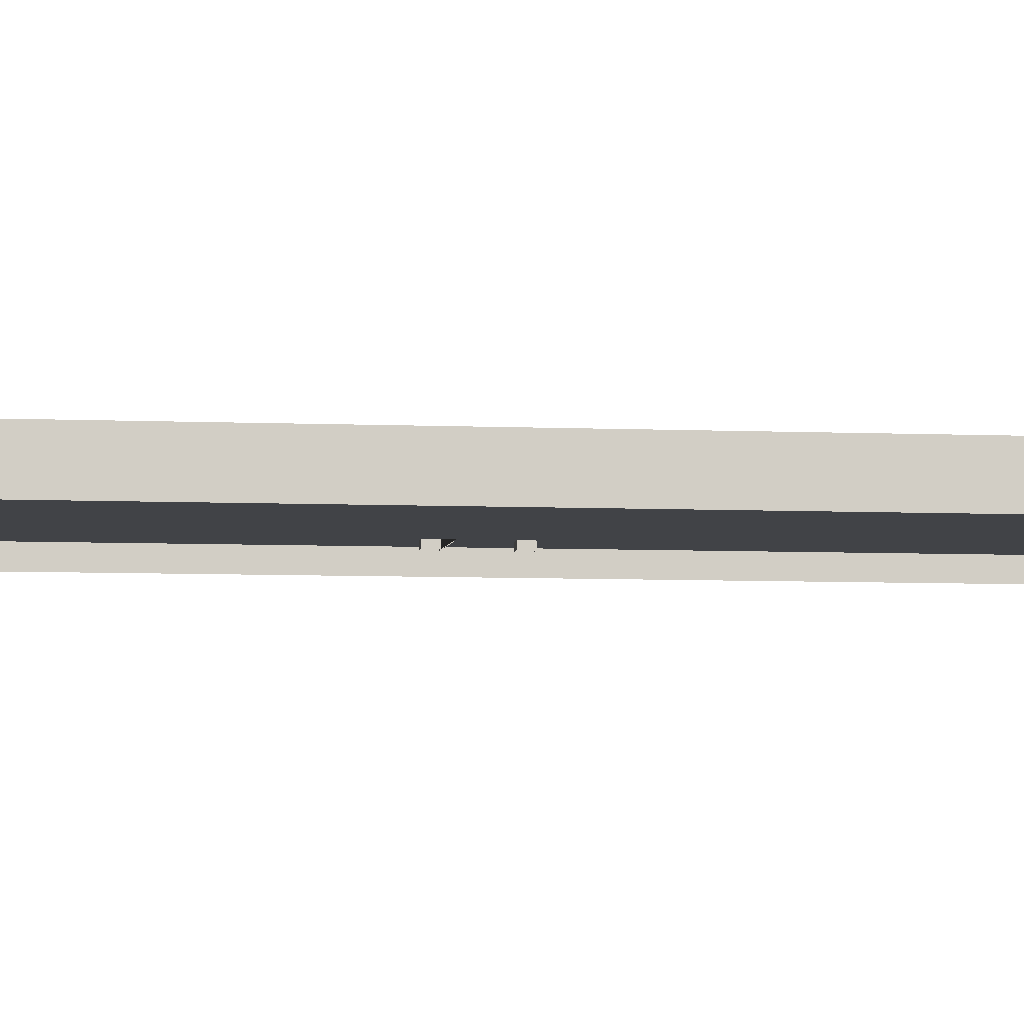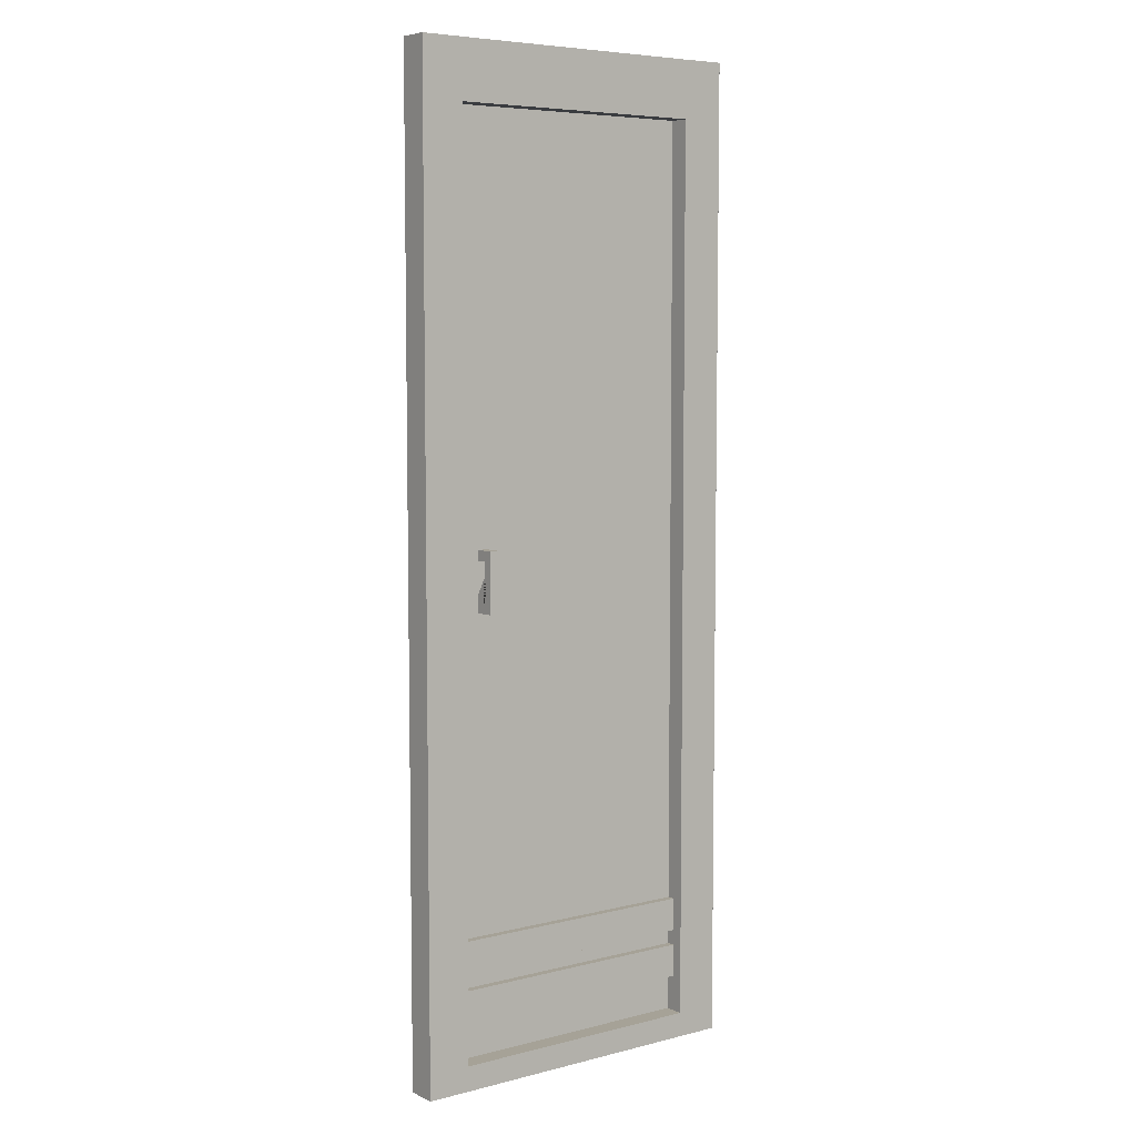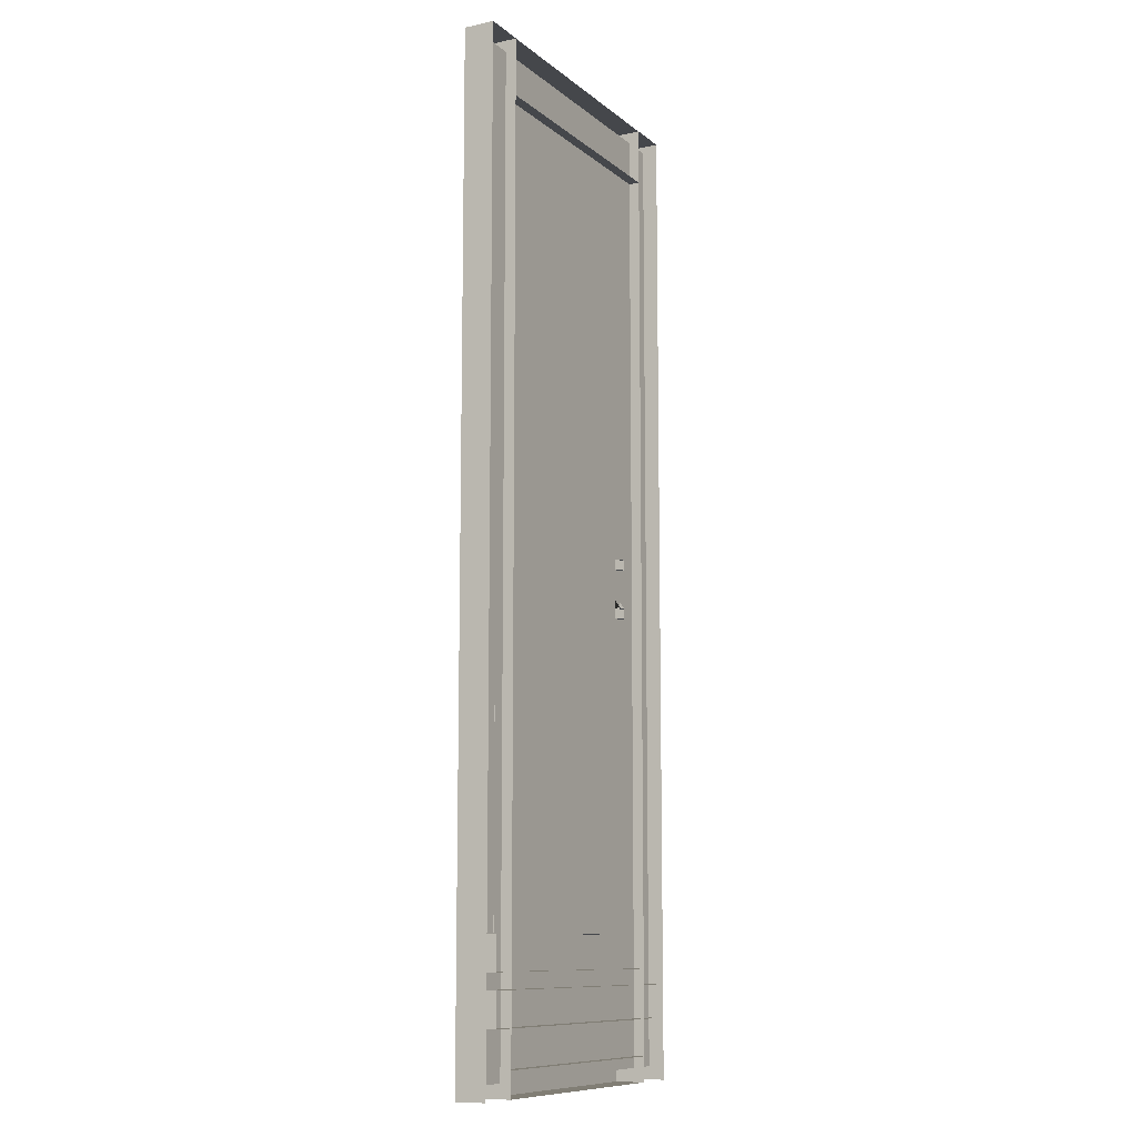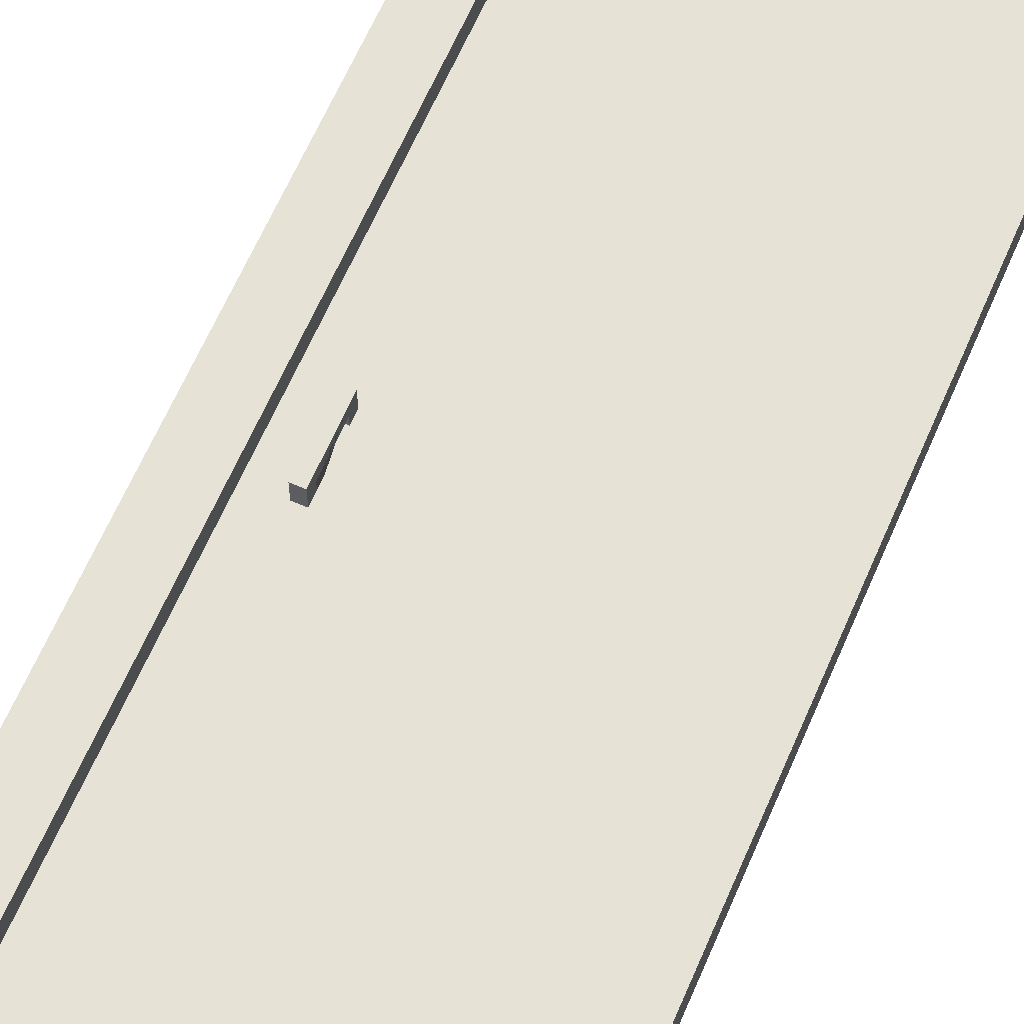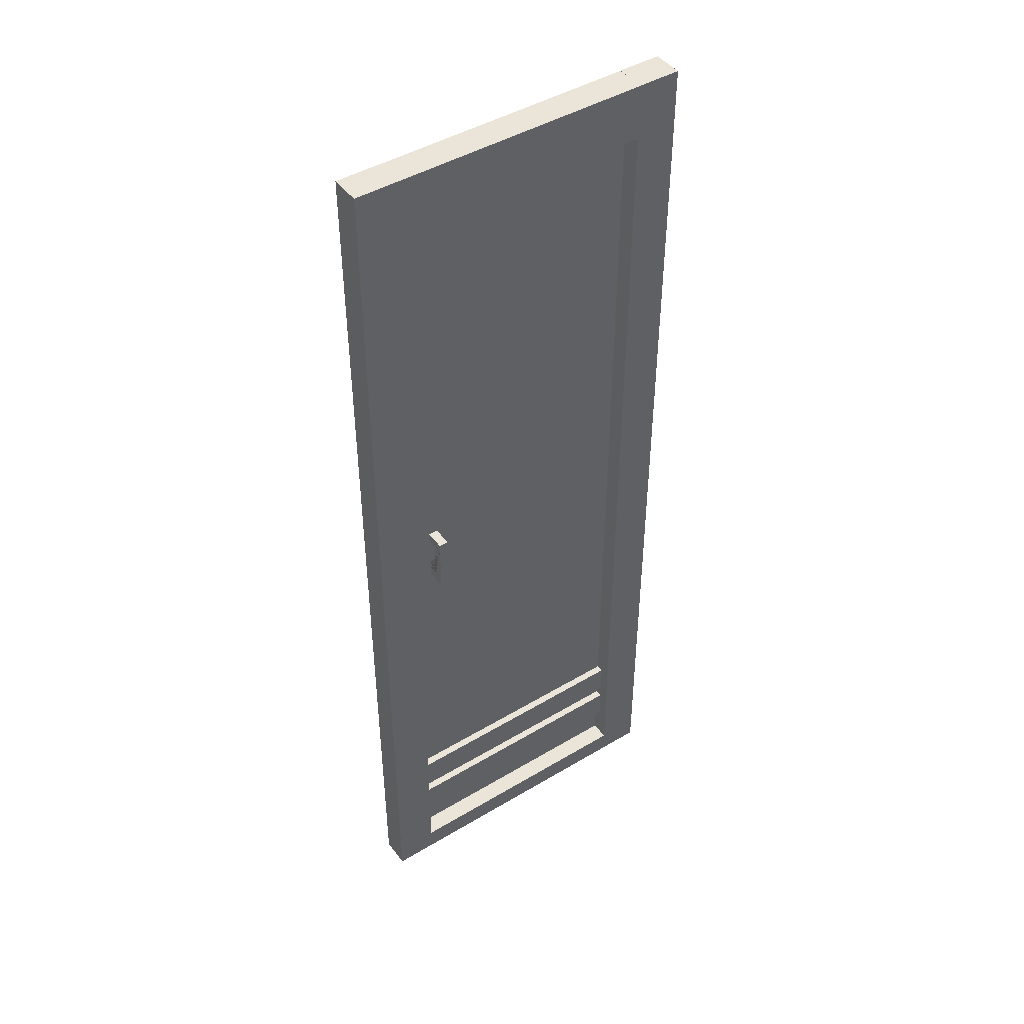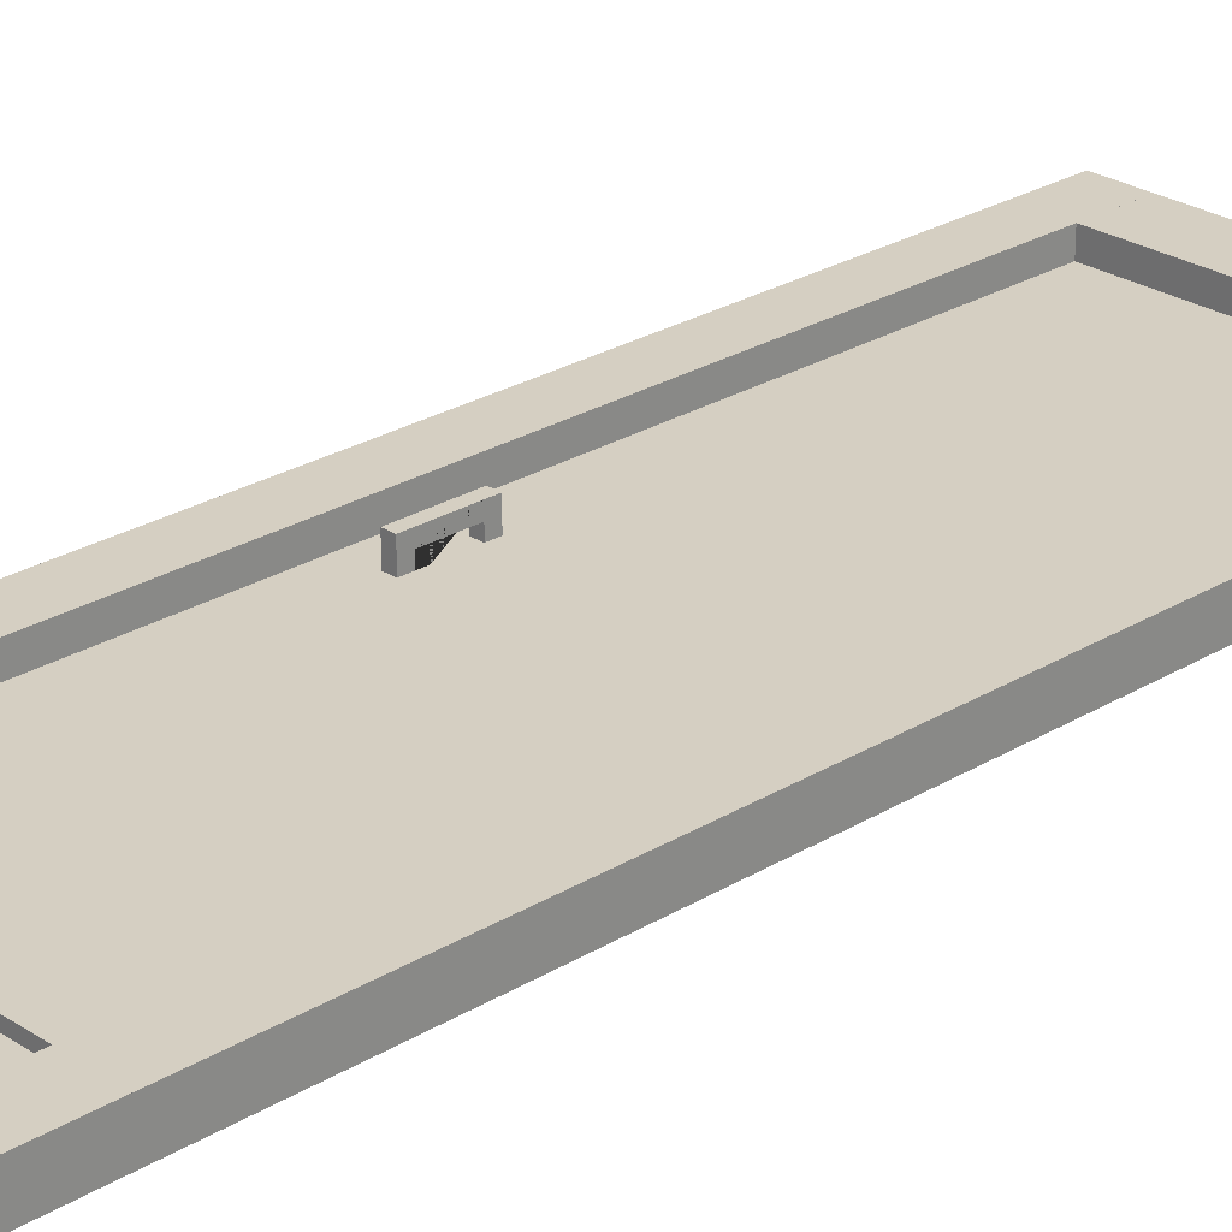
<metadata>
{"format":"obj","ext":"obj","renderer":"f3d","projection":"perspective","resolution":1024,"background":"white","views":[{"elev":-7.0,"azim":83.3,"up":"+Z"},{"elev":6.4,"azim":-36.9,"up":"+Y"},{"elev":-10.2,"azim":118.3,"up":"+Y"},{"elev":63.7,"azim":23.3,"up":"+Z"},{"elev":45.3,"azim":-34.7,"up":"+Y"},{"elev":25.9,"azim":45.9,"up":"+Z"}]}
</metadata>
<code>
g default
v -0.485 3.634 0
v -0.485 3.634 0.1135
v -0.485 0 0.1135
v -0.485 0 0
v 0.485 0 0
v 0.485 0 0.1135
v 0.485 3.634 0.1135
v 0.485 3.634 0
v -0.6447 3.634 0
v -0.6447 3.634 0.1135
v 0.6447 3.634 0.1135
v 0.6447 3.634 0
v -0.6447 0 0.1135
v 0.6447 0 0.1135
v -0.4849 -1.5e-05 0.1135
v 0.485 -1.5e-05 0.1135
v 0.485 0.09161 0.1135
v -0.4849 0.09161 0.1135
v 0.485 0.09161 0.002743
v -0.4849 0.09161 0.002743
v -0.4849 -1.5e-05 0.002743
v 0.485 -1.5e-05 0.002743
v 0.6067 1.207 0.001217
v 0.6067 1.207 -0.002358
v 0.6067 1.264 -0.002358
v 0.6067 1.264 0.001217
v -0.6067 1.207 0.000633
v -0.6067 1.207 0.004208
v -0.6067 1.264 0.004208
v -0.6067 1.264 0.000633
v -0.6067 0.2252 0.07
v 0.6067 0.2252 0.07
v 0.6067 0.347 0.07
v -0.6067 0.347 0.07
v 0.6067 0.347 -0.01293
v -0.6067 0.347 -0.01293
v -0.6067 0.2252 -0.01293
v 0.6067 0.2252 -0.01293
v -0.4849 3.423 0.1135
v 0.485 3.423 0.1135
v 0.485 3.634 0.1135
v -0.4849 3.634 0.1135
v 0.485 3.634 0.000644
v -0.4849 3.634 0.000644
v -0.4849 3.423 0.000644
v 0.485 3.423 0.000644
v -0.6075 0.05009 0.0408
v 0.6075 0.05009 0.0408
v 0.6075 3.593 0.0408
v -0.6075 3.593 0.0408
v 0.6067 0.5278 0.001217
v 0.6067 0.5278 -0.002358
v 0.6067 0.5852 -0.002358
v 0.6067 0.5852 0.001217
v -0.6067 0.5278 0.000633
v -0.6067 0.5278 0.004208
v -0.6067 0.5852 0.004208
v -0.6067 0.5852 0.000633
v 0.6067 0.4348 0.001217
v 0.6067 0.4348 -0.002358
v 0.6067 0.4922 -0.002358
v 0.6067 0.4922 0.001217
v -0.6067 0.4348 0.000633
v -0.6067 0.4348 0.004208
v -0.6067 0.4922 0.004208
v -0.6067 0.4922 0.000633
v -0.6067 0.4046 0.07
v 0.6067 0.4046 0.07
v 0.6067 0.5264 0.07
v -0.6067 0.5264 0.07
v 0.6067 0.5264 -0.01293
v -0.6067 0.5264 -0.01293
v -0.6067 0.4046 -0.01293
v 0.6067 0.4046 -0.01293
v 0.6067 0.2278 0.001217
v 0.6067 0.2278 -0.002358
v 0.6067 0.2853 -0.002358
v 0.6067 0.2853 0.001217
v -0.6067 0.2278 0.000633
v -0.6067 0.2278 0.004208
v -0.6067 0.2853 0.004208
v -0.6067 0.2853 0.000633
v -0.6446 0 0
v -0.6446 0 0.1135
v -0.6446 3.634 0.1135
v -0.6446 3.634 0
v 0.6448 3.634 0
v 0.6448 3.634 0.1135
v 0.6448 0 0.1135
v 0.6448 0 0
g door
f 1 2 3 4
f 5 6 7 8
f 2 1 9 10
f 8 7 11 12
f 13 3 2 10
f 6 14 11 7
f 15 16 17 18
f 18 17 19 20
f 21 22 16 15
f 16 22 19 17
f 21 15 18 20
f 23 24 25 26
f 27 28 29 30
f 31 32 33 34
f 34 33 35 36
f 37 38 32 31
f 32 38 35 33
f 37 31 34 36
f 39 40 41 42
f 42 41 43 44
f 45 46 40 39
f 40 46 43 41
f 45 39 42 44
f 47 48 49 50
f 51 52 53 54
f 55 56 57 58
f 59 60 61 62
f 63 64 65 66
f 67 68 69 70
f 70 69 71 72
f 73 74 68 67
f 68 74 71 69
f 73 67 70 72
f 75 76 77 78
f 79 80 81 82
f 83 84 85 86
f 87 88 89 90
g default
v -0.382 1.683 0.1153
v -0.3461 1.683 0.1153
v -0.382 1.722 0.1153
v -0.3461 1.722 0.1153
v -0.382 1.867 0.1153
v -0.3461 1.867 0.1153
v -0.382 1.905 0.1153
v -0.3461 1.905 0.1153
v -0.382 1.905 0.07744
v -0.3461 1.905 0.07744
v -0.382 1.867 0.07744
v -0.3461 1.867 0.07744
v -0.382 1.722 0.07744
v -0.3461 1.722 0.07744
v -0.382 1.683 0.07744
v -0.3461 1.683 0.07744
v -0.382 1.905 0.02078
v -0.3461 1.905 0.02078
v -0.3461 1.867 0.02078
v -0.382 1.867 0.02078
v -0.382 1.722 0.02078
v -0.3461 1.722 0.02078
v -0.3461 1.683 0.02078
v -0.382 1.683 0.02078
g pCube1
f 96 98 97 95 93 91 92 94
f 101 102 104 103
f 105 106 92 91
f 95 97 99 107 110 101 103 111 114 105 91 93
f 100 108 107 99 97 98
f 102 101 110 109
f 103 104 112 111
f 96 94 92 106 113 112 104 102 109 108 100 98
f 106 105 114 113

</code>
